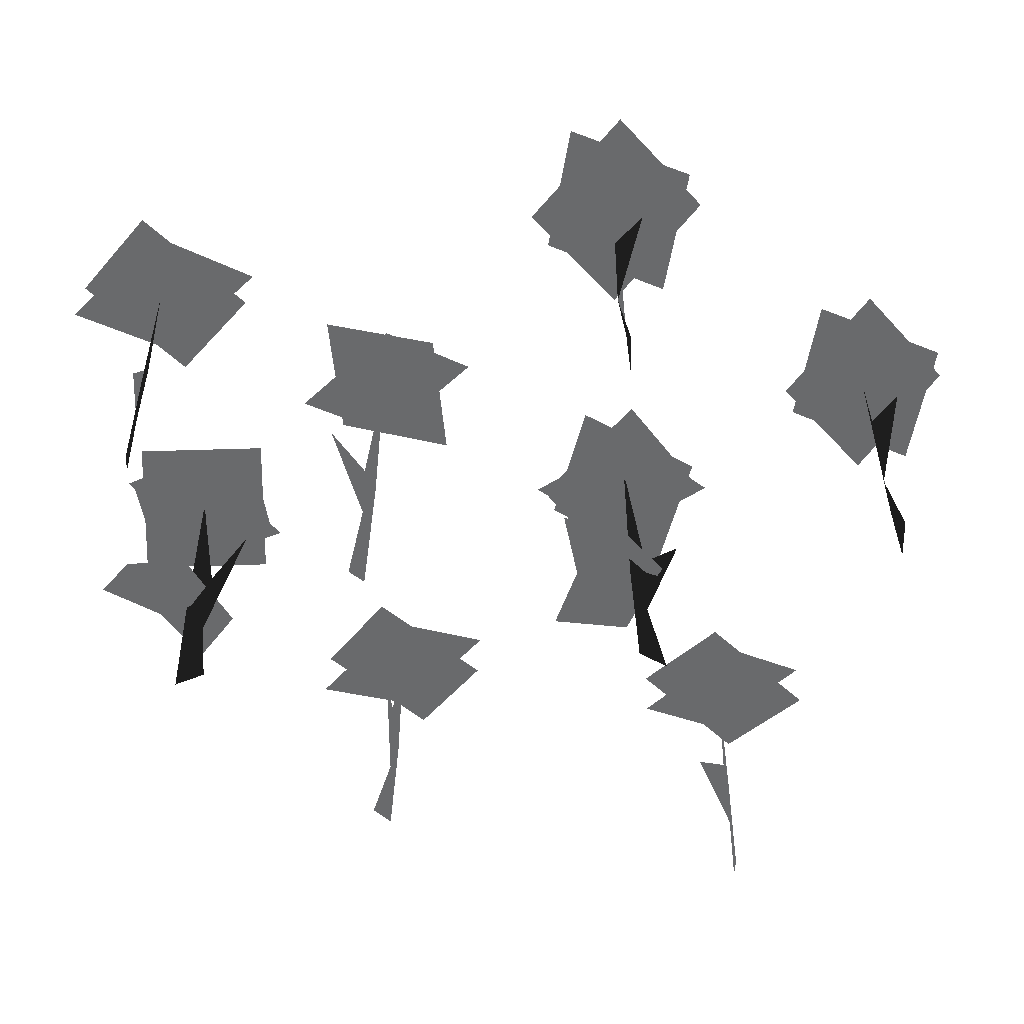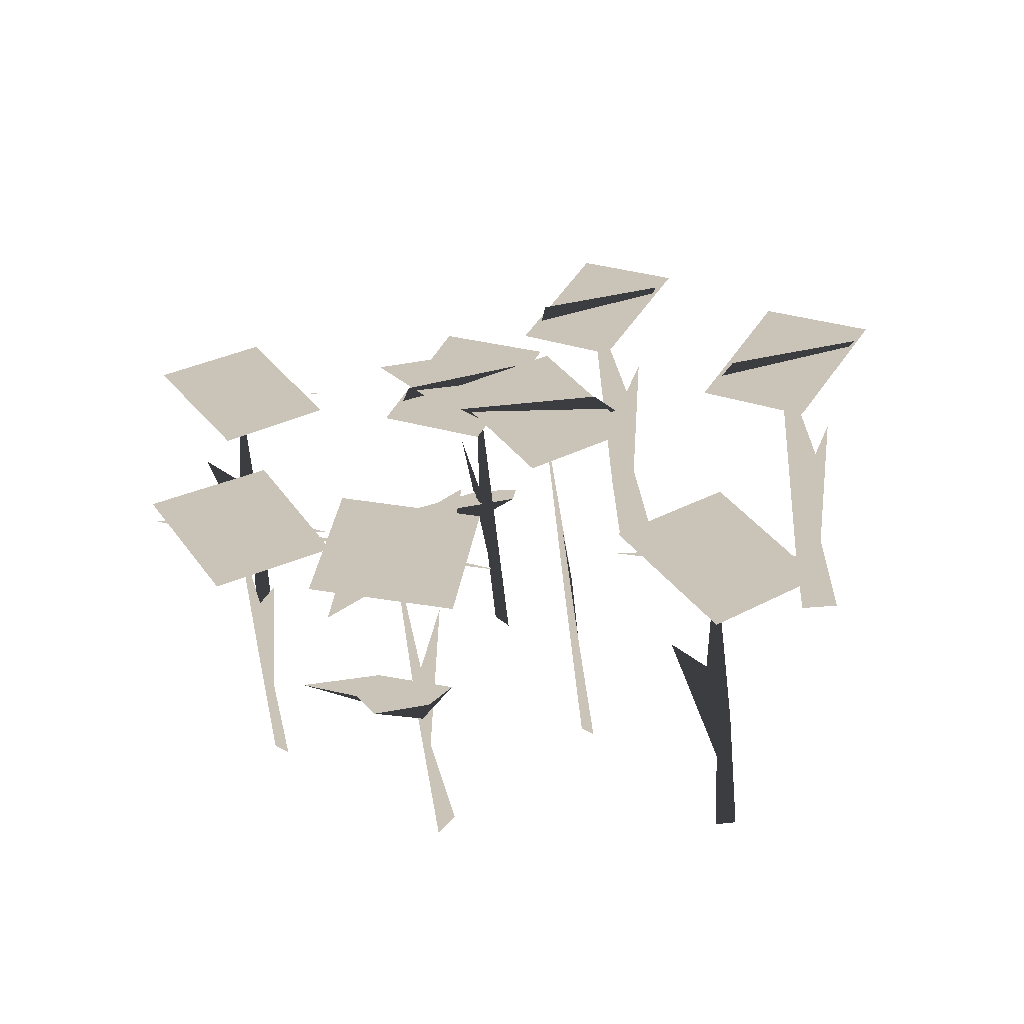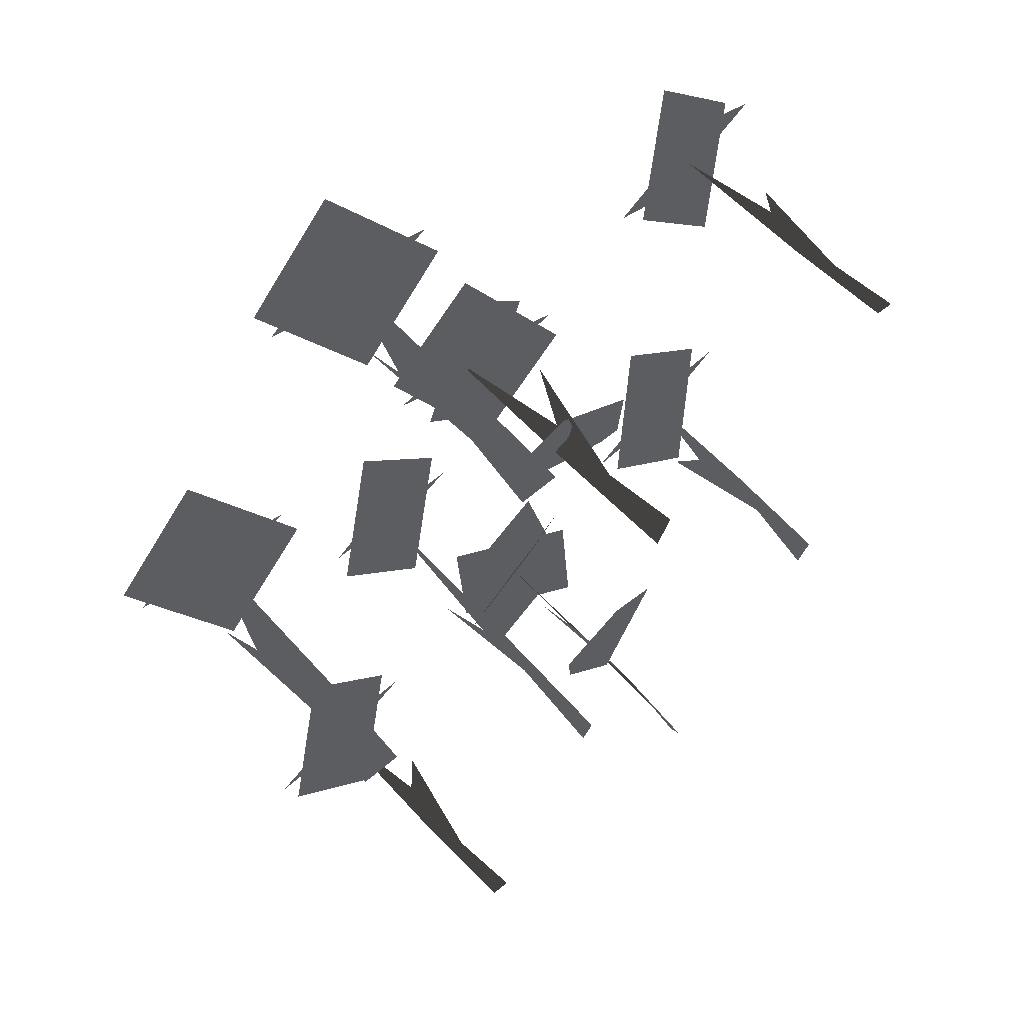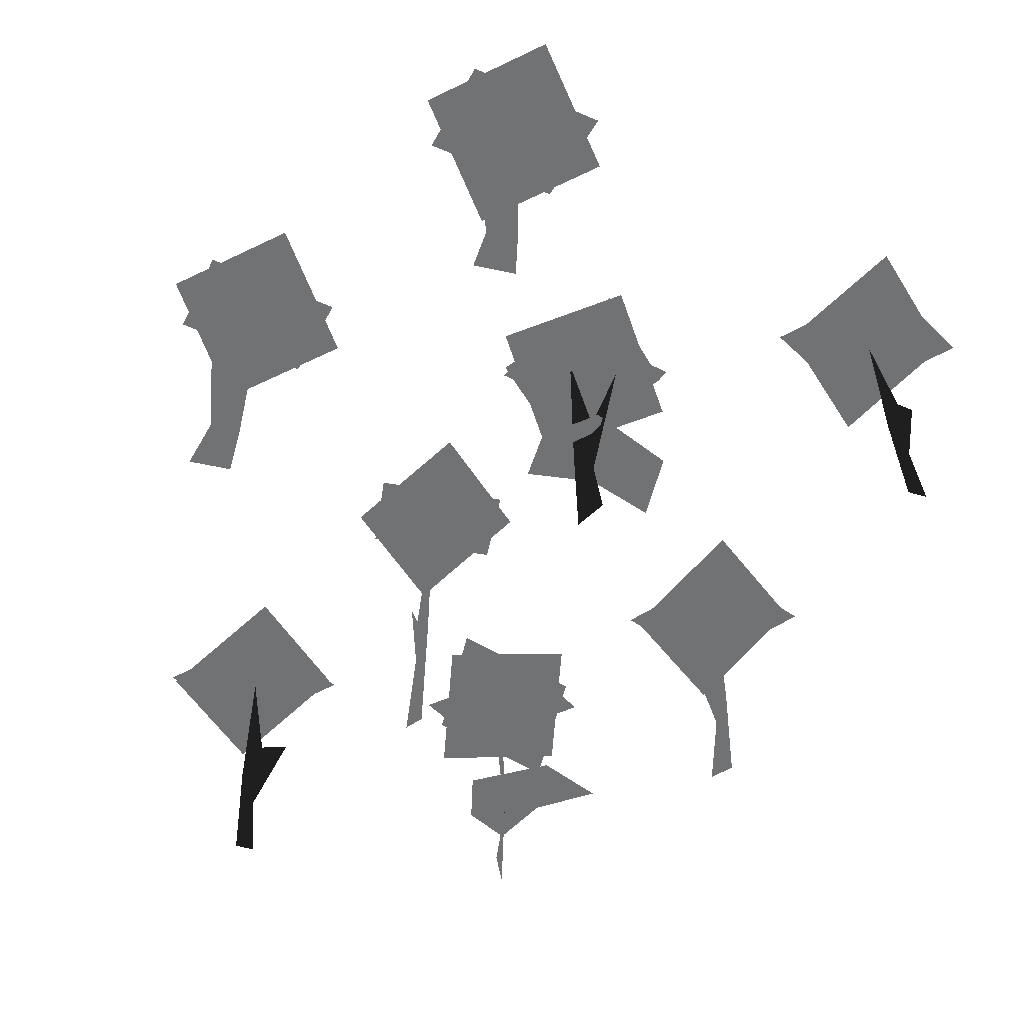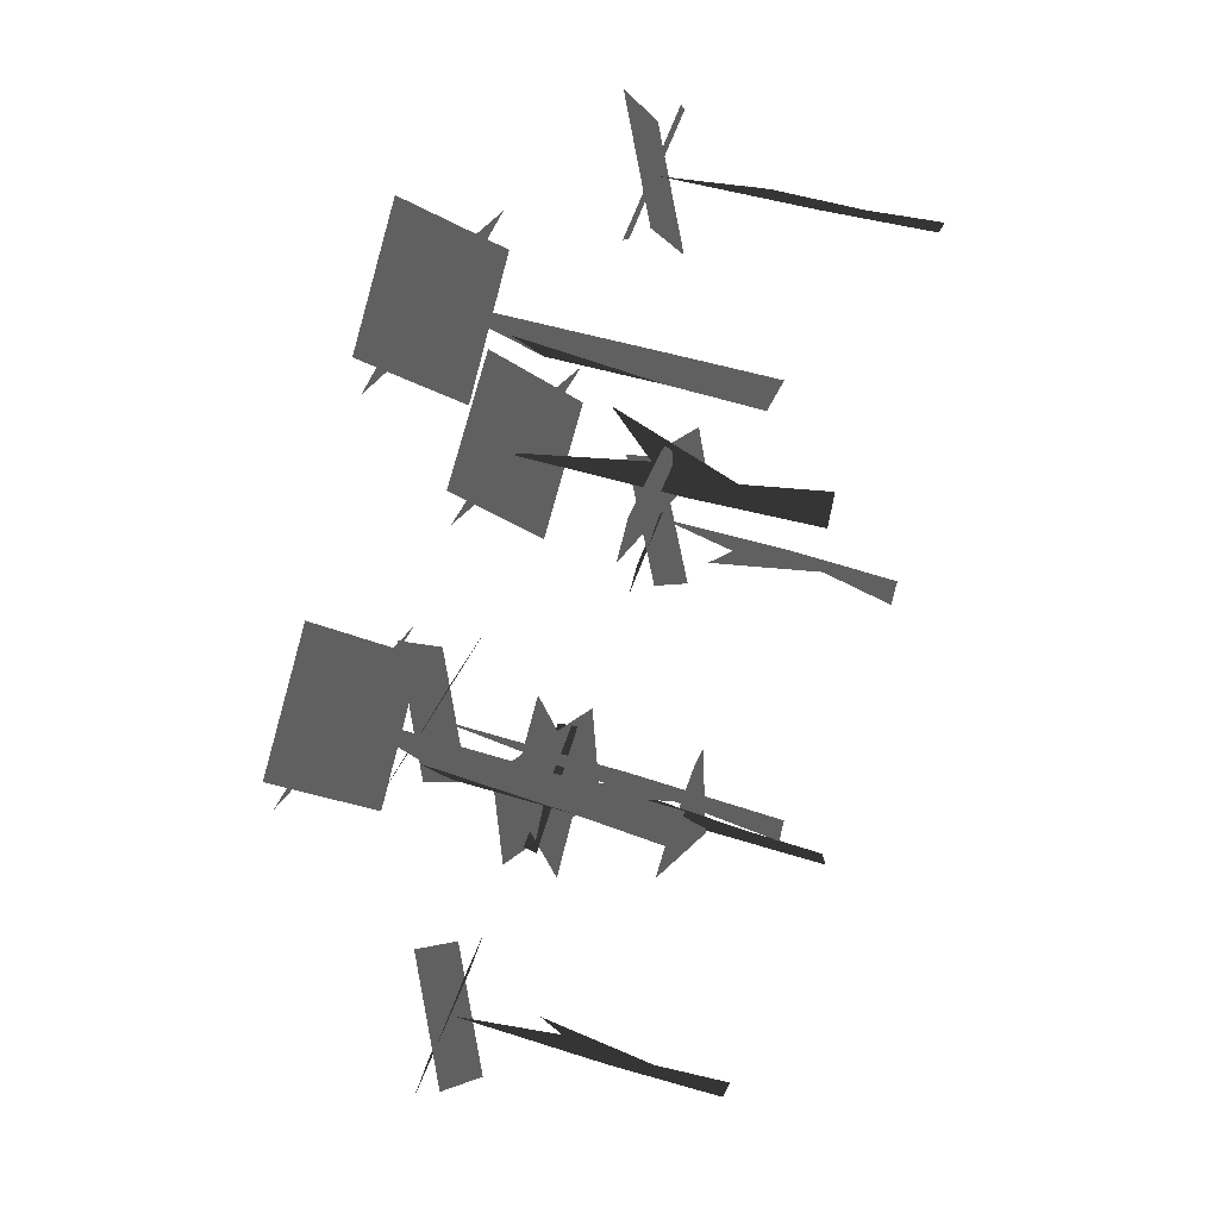
<metadata>
{"format":"obj","ext":"obj","renderer":"f3d","projection":"perspective","resolution":1024,"background":"white","views":[{"elev":-52.9,"azim":-93.2,"up":"+Y"},{"elev":-68.3,"azim":-173.3,"up":"+Z"},{"elev":55.5,"azim":-40.7,"up":"+Z"},{"elev":-55.6,"azim":-17.4,"up":"+Y"},{"elev":39.5,"azim":-67.6,"up":"+Z"}]}
</metadata>
<code>
v  -38.84 44.69 29.3
v  -40.77 54.87 8.645
v  -63.72 55.65 11.18
v  -61.79 45.48 31.83
v  -52.34 44.69 4.884
v  -66.92 54.87 19.64
v  -50.22 55.65 35.59
v  -35.64 45.48 20.84
v  -20.54 54.32 -20.32
v  -7.116 64.49 -4.513
v  10.23 65.27 -19.75
v  -3.197 55.1 -35.56
v  4.516 54.32 -8.066
v  7.995 64.49 -28.52
v  -14.83 65.27 -32.01
v  -18.31 55.1 -11.56
v  66.17 43.31 -10.13
v  54.55 47.77 -29.6
v  34.88 41.35 -19.33
v  46.5 36.9 0.1397
v  35.22 36.85 -16.36
v  47.22 47.02 0.5647
v  65.83 47.81 -13.1
v  53.83 37.64 -30.03
v  -15.6 47.18 -57.03
v  -28.87 51.64 -75.41
v  -47.58 45.22 -63.47
v  -34.31 40.77 -45.09
v  -46.98 40.72 -60.54
v  -33.55 50.89 -44.73
v  -16.2 51.68 -59.96
v  -29.63 41.51 -75.78
v  20.61 45.11 -39.42
v  35.19 55.28 -54.18
v  18.5 56.07 -70.13
v  3.919 45.9 -55.38
v  5.978 51.57 -45.75
v  28.36 56.03 -42.13
v  33.13 49.61 -63.81
v  10.75 45.16 -67.42
v  30.64 45.11 -65.46
v  9.963 55.28 -67.14
v  8.473 56.07 -44.1
v  29.15 45.9 -42.42
v  -30.37 -1.558 -60.91
v  -27.12 -1.558 -60.91
v  -28.31 11.08 -60.91
v  -31.1 18.08 -60.91
v  -28.04 27.43 -60.91
v  -31.1 45.6 -60.91
v  -22.73 33.78 -64.62
v  -5.882 -1.558 -21.33
v  -7.915 -1.558 -24.05
v  -7.2 16.41 -22.53
v  -5.693 25.05 -20.63
v  -7.271 28.67 -22.8
v  -5.693 58.99 -20.63
v  -6.849 40.71 -29.6
v  51.08 -1.558 -15.42
v  48.39 -1.558 -18.62
v  49.34 11.26 -16.03
v  51.33 18.32 -14.73
v  49.24 27.75 -16.28
v  51.33 41.86 -14.73
v  46.11 31.11 -17.62
v  19.4 -1.558 -54.37
v  16.79 -1.558 -49.32
v  18.91 13.61 -51.09
v  19.96 21.39 -54.84
v  18.7 27.79 -50.92
v  19.96 51.96 -54.84
v  14.73 35.48 -45.02
v  26.26 25.47 -46.9
v  19.22 20.4 -54.71
v  13.61 25.92 -55.42
v  28.71 28.75 -60.86
v  24.87 30.7 -71.92
v  38.04 28.16 -53.37
v  16.66 28.66 -66.61
v  -57.83 -1.558 20.02
v  -55.43 13.35 18.64
v  -50.59 10.57 20.32
v  -51.02 -1.558 20.57
v  -55.67 31.33 18.77
v  -50.39 51.31 20.2
v  -58.84 34.99 23.36
v  -4.657 44.69 78.49
v  -6.589 54.87 57.84
v  -29.54 55.65 60.37
v  -27.61 45.48 81.02
v  -18.16 44.69 54.07
v  -32.74 54.87 68.83
v  -16.04 55.65 84.78
v  -1.462 45.48 70.03
v  -23.65 -1.558 69.21
v  -21.25 13.35 67.83
v  -16.41 10.57 69.51
v  -16.84 -1.558 69.75
v  -21.49 31.33 67.96
v  -16.21 51.31 69.39
v  -24.66 34.99 72.55
v  23.5 45.11 34.2
v  19.77 55.28 13.79
v  -2.872 56.07 18.32
v  0.8532 45.9 38.72
v  9.921 51.57 42.56
v  25.72 56.03 26.3
v  10.7 49.61 9.956
v  -5.094 45.16 26.22
v  7.922 45.11 11.05
v  -5.317 55.28 27.02
v  12.7 56.07 41.46
v  25.94 45.9 25.49
v  7.613 -1.558 27.19
v  10.25 -1.558 32.22
v  10.01 13.61 29.47
v  7.549 21.39 26.46
v  10.04 27.79 29.75
v  7.549 51.96 26.46
v  12.59 35.48 36.38
v  24.28 25.47 27.4
v  13.85 20.4 28.68
v  10.05 25.92 32.86
v  14.25 28.75 17.38
v  2.988 30.7 14.18
v  25.74 28.16 14.03
v  2.627 28.66 23.95
v  72.89 47.18 53.84
v  59.62 51.64 35.46
v  40.91 45.22 47.41
v  54.19 40.77 65.79
v  41.51 40.72 50.34
v  54.94 50.89 66.15
v  72.29 51.68 50.91
v  58.86 41.51 35.1
v  58.12 -1.558 49.97
v  61.37 -1.558 49.97
v  60.18 11.08 49.97
v  57.39 18.08 49.97
v  60.46 27.43 49.97
v  57.39 45.6 49.97
v  65.76 33.78 46.25
o Flower_13_LOD0
g Flower_13_LOD0
f 1 2 3 4
f 5 6 7 8
f 9 10 11 12
f 13 14 15 16
f 17 18 19 20
f 21 22 23 24
f 25 26 27 28
f 29 30 31 32
f 33 34 35 36
f 37 38 39 40
f 41 42 43 44
f 45 46 47 48
f 48 47 49 50
f 49 47 51
f 52 53 54 55
f 55 54 56 57
f 56 54 58
f 59 60 61 62
f 62 61 63 64
f 63 61 65
f 66 67 68 69
f 69 68 70 71
f 70 68 72
f 73 74 75
f 76 77 74 78
f 74 77 79 75
f 73 78 74
f 80 81 82 83
f 82 81 84 85
f 84 81 86
f 87 88 89 90
f 91 92 93 94
f 95 96 97 98
f 97 96 99 100
f 99 96 101
f 102 103 104 105
f 106 107 108 109
f 110 111 112 113
f 114 115 116 117
f 117 116 118 119
f 118 116 120
f 121 122 123
f 124 125 122 126
f 122 125 127 123
f 121 126 122
f 128 129 130 131
f 132 133 134 135
f 136 137 138 139
f 139 138 140 141
f 140 138 142

</code>
